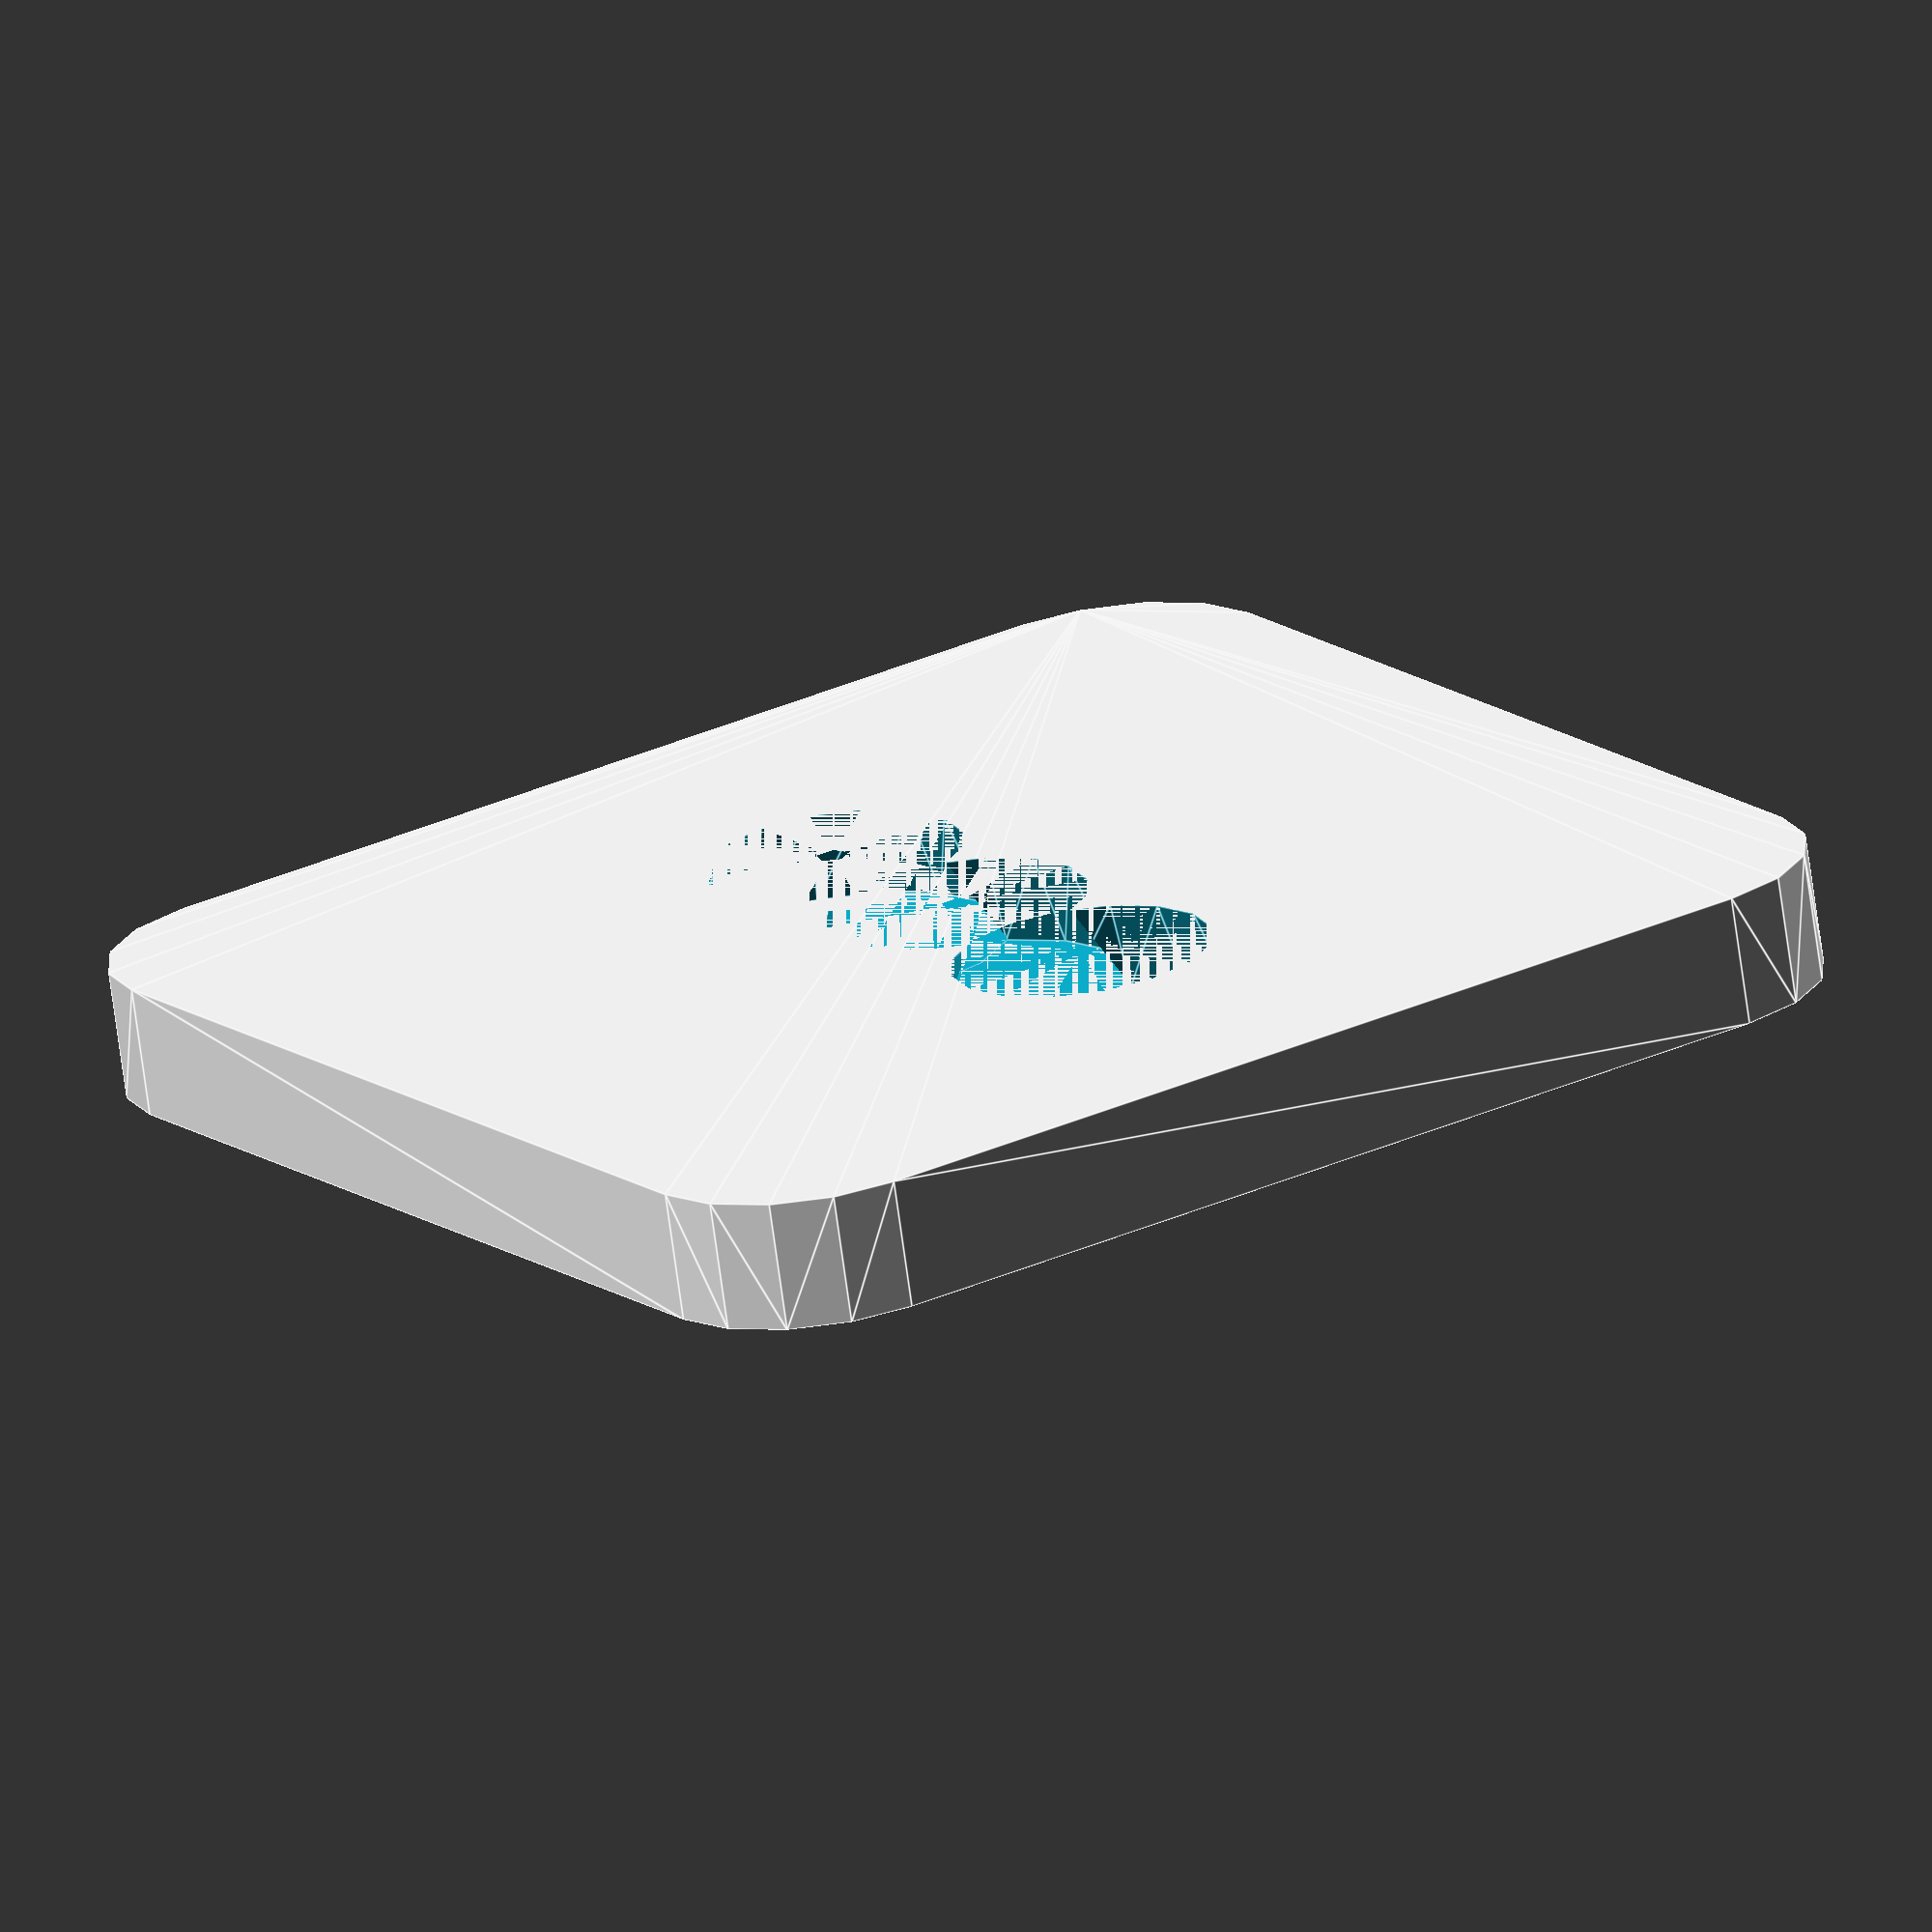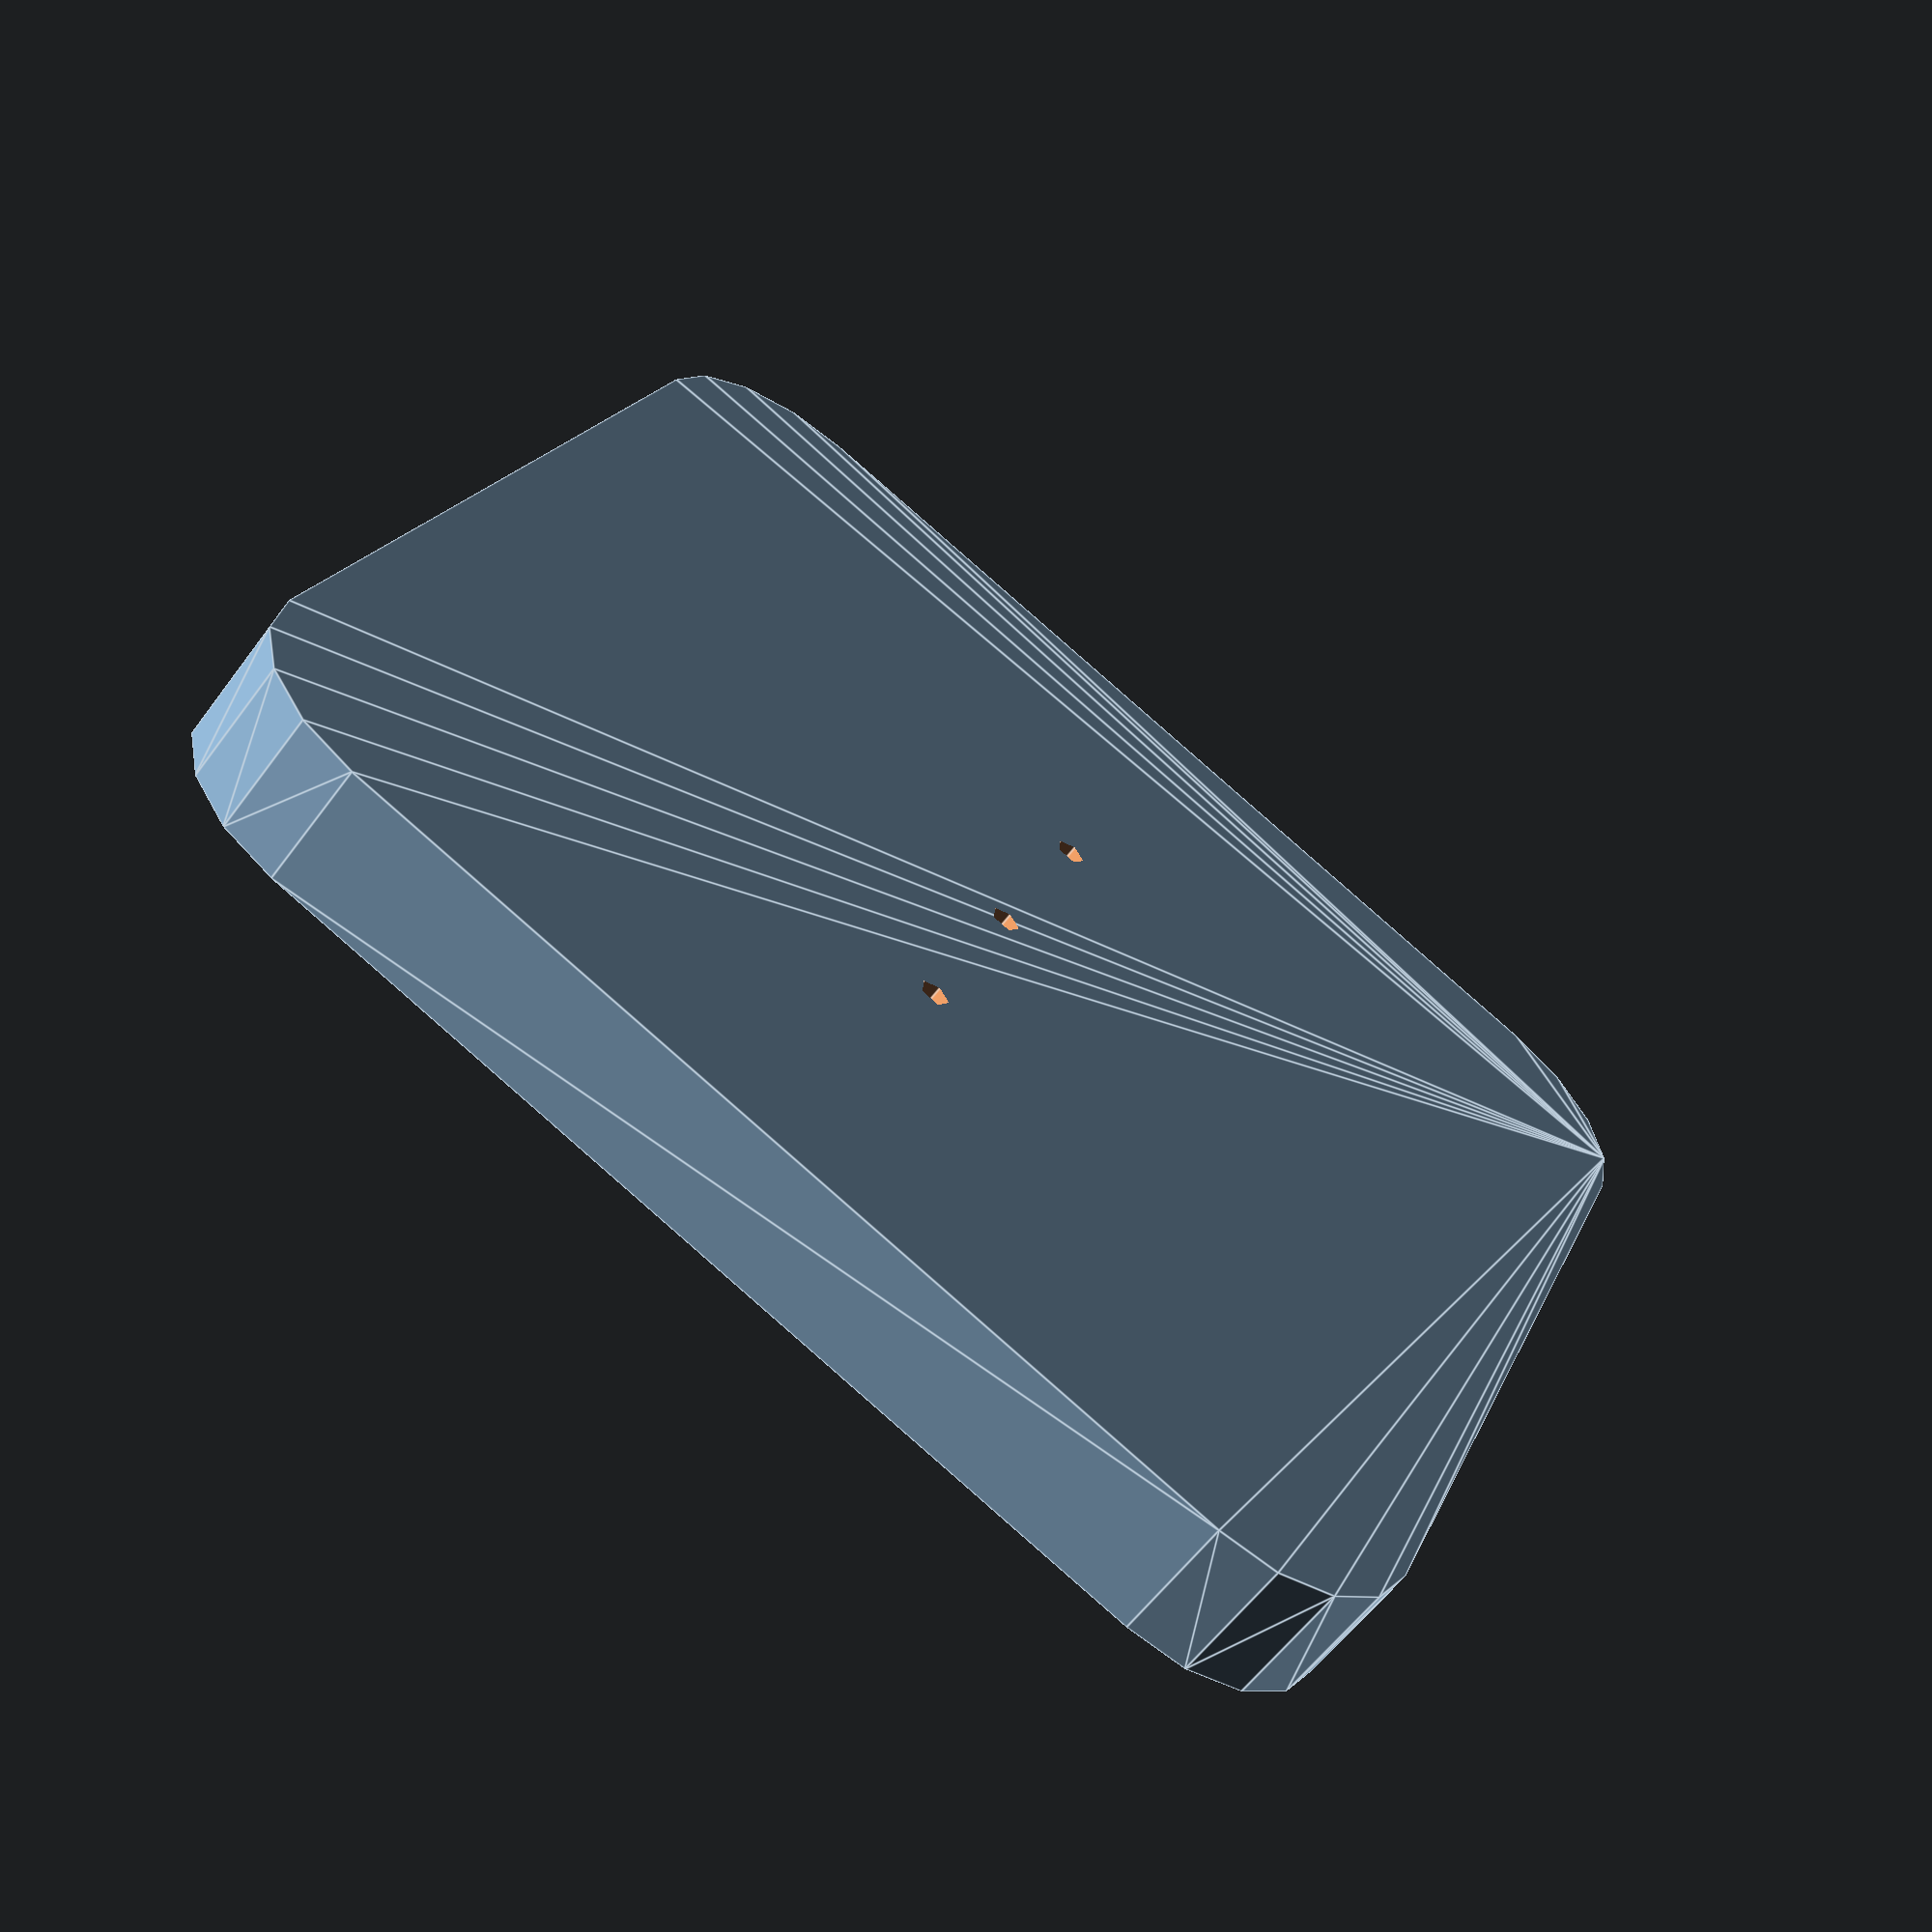
<openscad>
difference() {
    wid = 30;
    hei = 4;
	union() {
		translate(v = [0, 0, 0]) {
			rotate(a = [0, 0, 0]) {
				hull() {
					translate(v = [wid/2, wid/2, 0]) {
						rotate(a = [0, 0, 0]) {
							translate(v = [0, 0, 0]) {
								rotate(a = [0, 0, 0]) {
									cylinder(h = hei, r = 5);
								}
							}
						}
					}
					translate(v = [wid/2, -wid/2, 0]) {
						rotate(a = [0, 0, 0]) {
							translate(v = [0, 0, 0]) {
								rotate(a = [0, 0, 0]) {
									cylinder(h = hei, r = 5);
								}
							}
						}
					}
					translate(v = [-wid/2, wid/2, 0]) {
						rotate(a = [0, 0, 0]) {
							translate(v = [0, 0, 0]) {
								rotate(a = [0, 0, 0]) {
									cylinder(h = hei, r = 5);
								}
							}
						}
					}
					translate(v = [-wid/2, -wid/2, 0]) {
						rotate(a = [0, 0, 0]) {
							translate(v = [0, 0, 0]) {
								rotate(a = [0, 0, 0]) {
									cylinder(h = hei, r = 5);
								}
							}
						}
					}
				}
			}
		}
	}
    union(){
        horn_hei = 3;
        spac = 7;
        translate([-spac,0,0]){
            cylinder(h=horn_hei, r1=4, r2=5);
            translate([0,0,-50]){
                cylinder(h=100, r=0.5);
            }
        }
        translate([0,0,0]){
            cylinder(h=horn_hei, r1=4, r2=5);
            translate([0,0,-50]){
                cylinder(h=100, r=0.5);
            }
        }
        translate([spac,0,0]){
            cylinder(h=horn_hei, r1=4, r2=5);
            translate([0,0,-50]){
                cylinder(h=100, r=0.5);
            }
        }
    }
}
</openscad>
<views>
elev=71.1 azim=122.5 roll=187.8 proj=o view=edges
elev=238.2 azim=111.4 roll=216.0 proj=p view=edges
</views>
